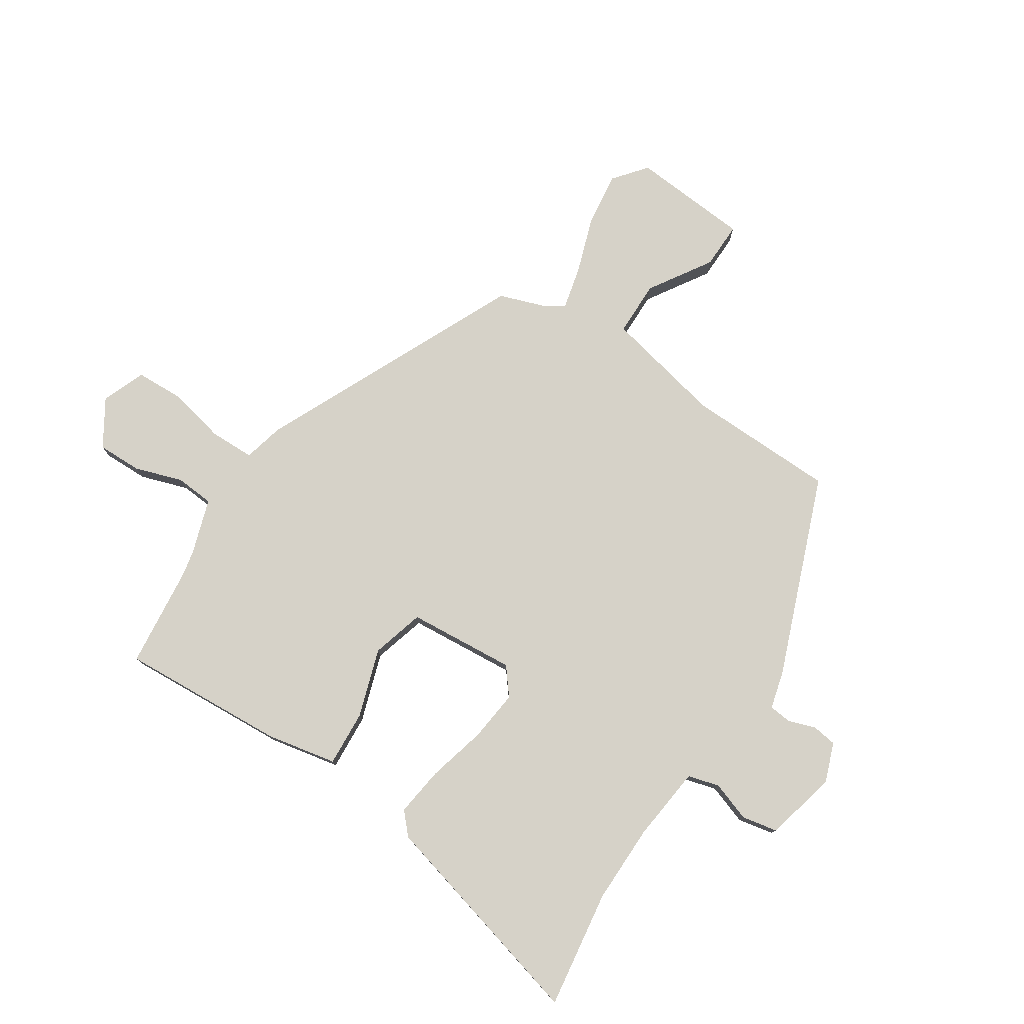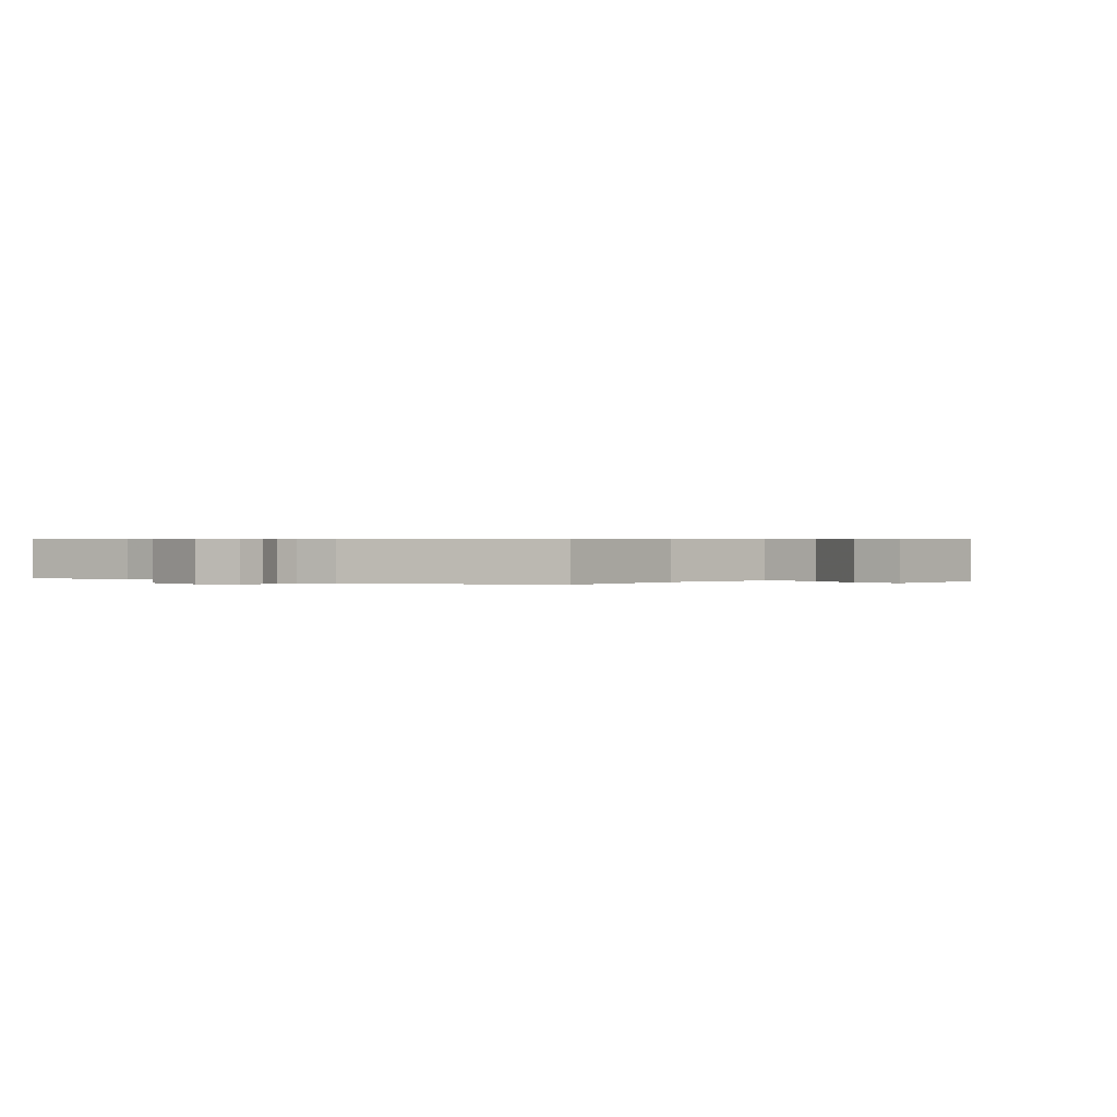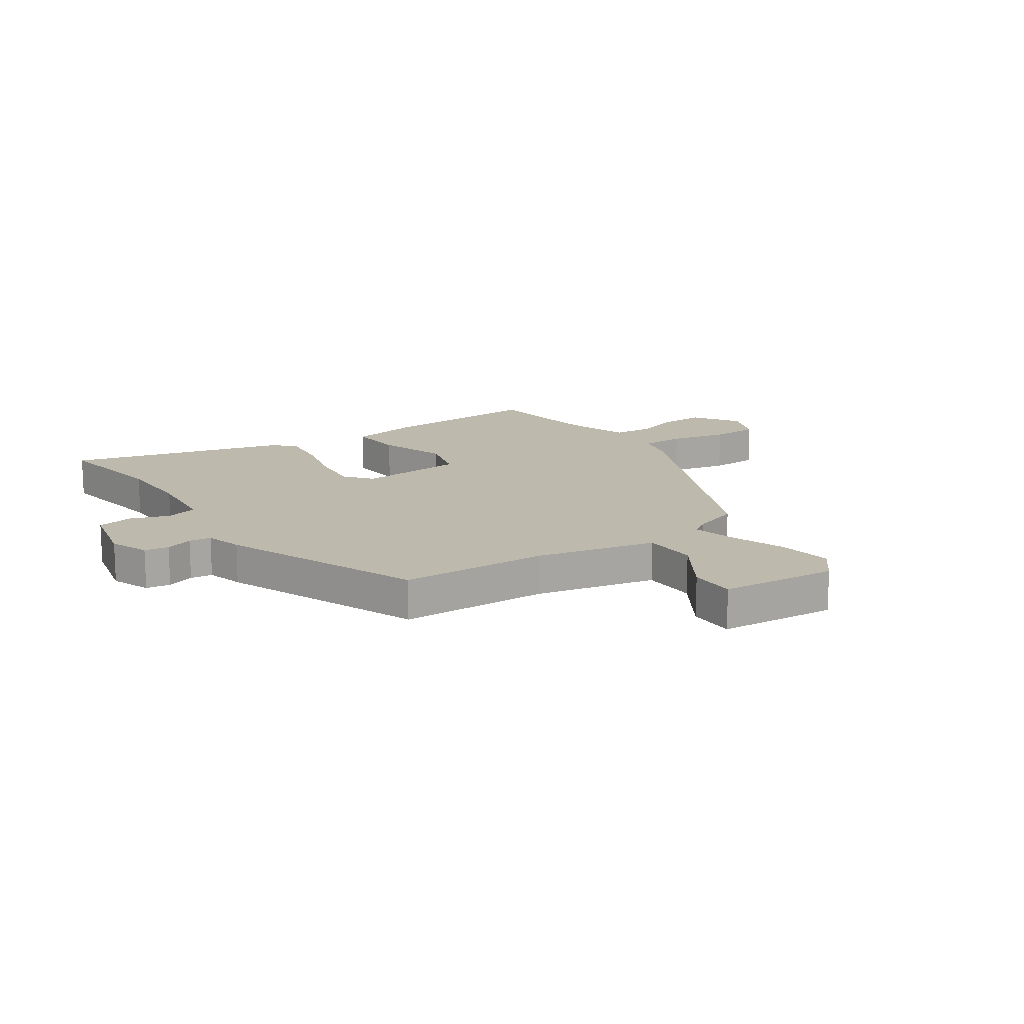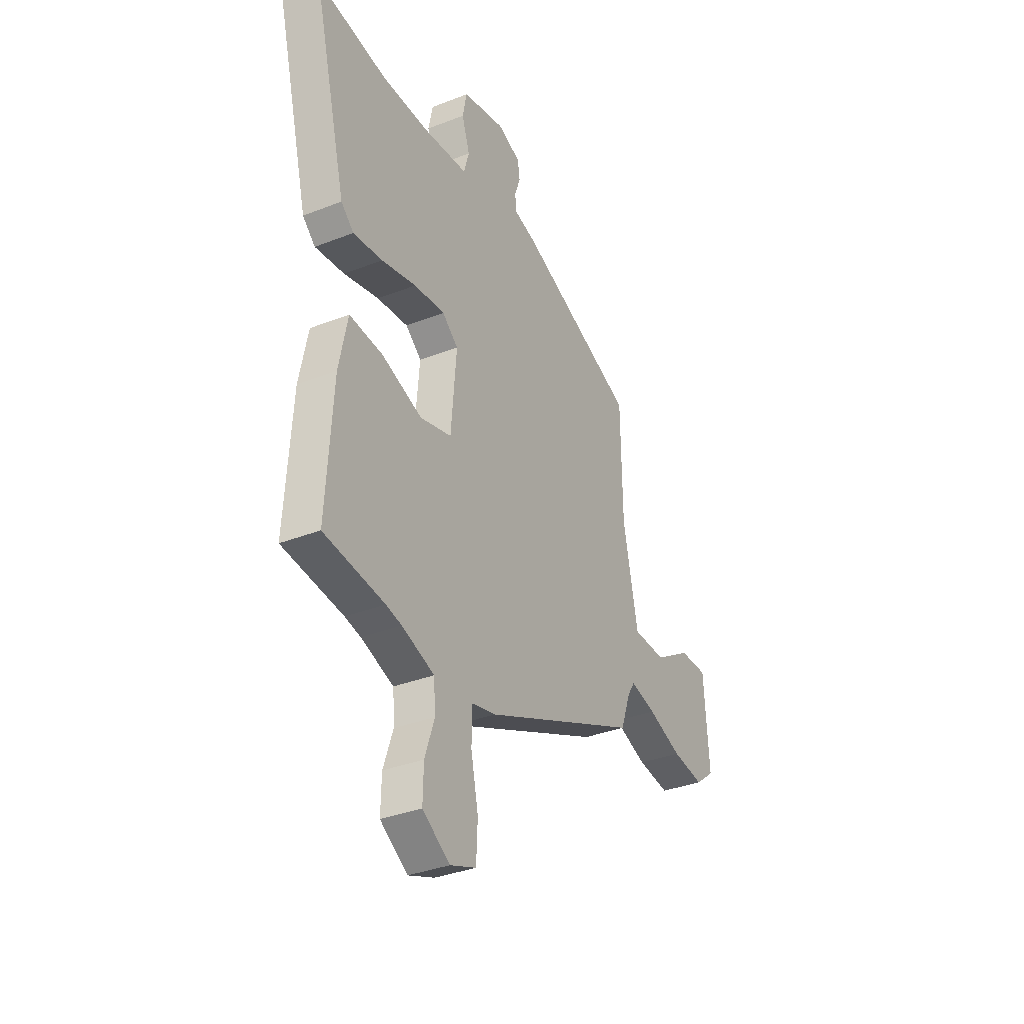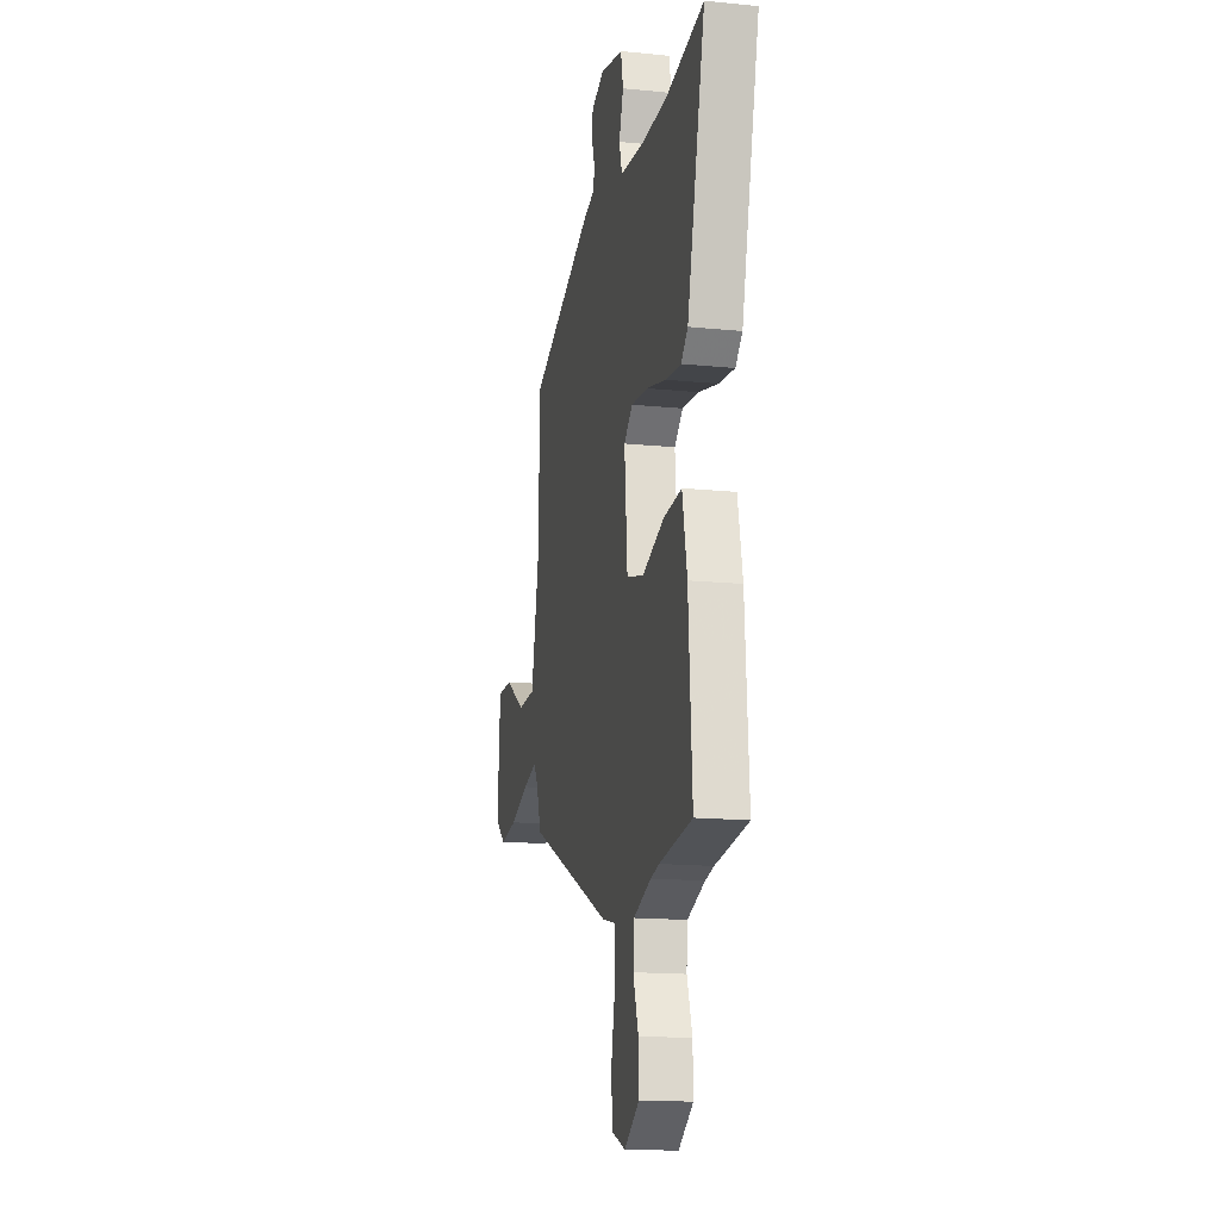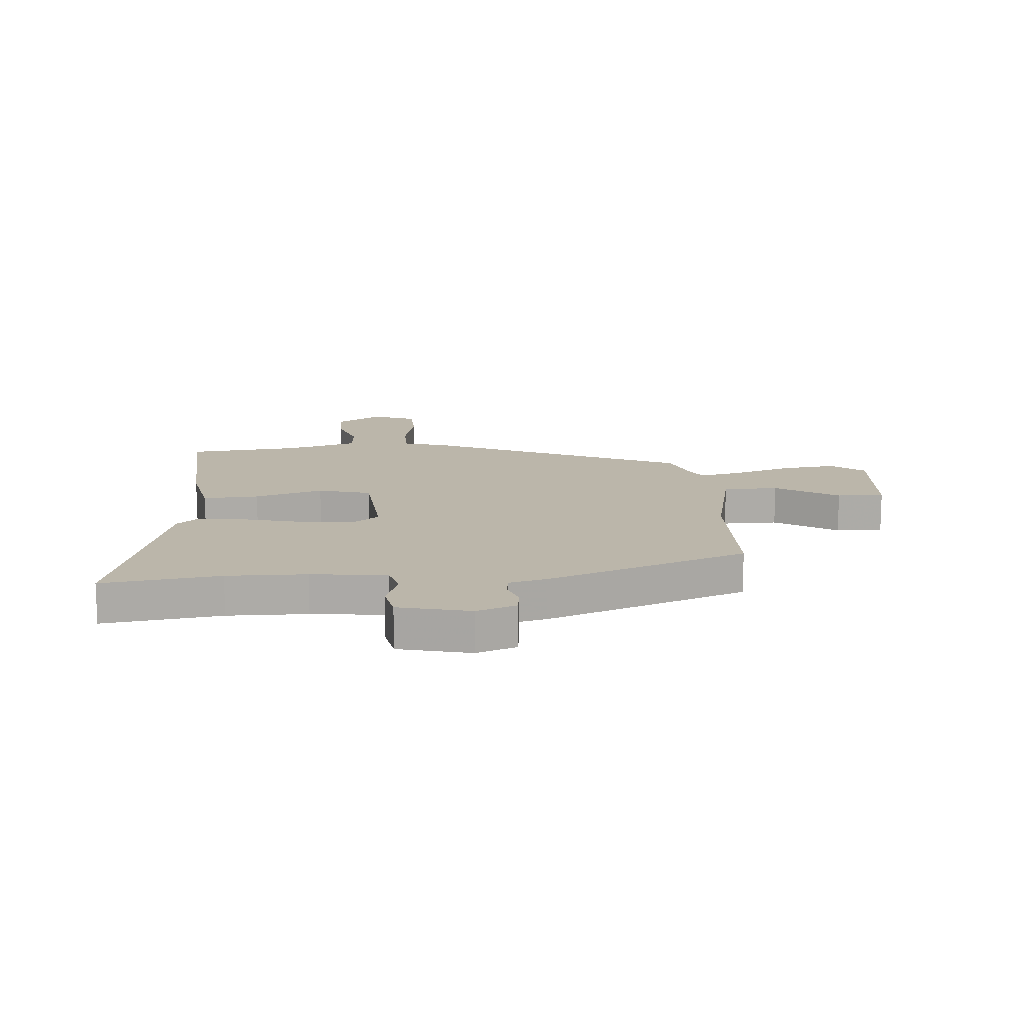
<metadata>
{"format":"obj","ext":"obj","renderer":"f3d","projection":"perspective","resolution":1024,"background":"white","views":[{"elev":77.8,"azim":-56.4,"up":"+Y"},{"elev":0.5,"azim":37.0,"up":"+Y"},{"elev":15.1,"azim":55.9,"up":"+Y"},{"elev":-34.6,"azim":-62.2,"up":"+Z"},{"elev":-15.8,"azim":-101.9,"up":"+Z"},{"elev":14.0,"azim":-3.9,"up":"+Y"}]}
</metadata>
<code>
v -0.646 0.07 0.522
v -0.436 0.07 0.49
v -0.294 0.07 0.49
v -0.159 0.07 0.504
v -0.143 0.07 0.56
v -0.167 0.07 0.631
v -0.154 0.07 0.695
v -0.025 0.07 0.725
v 0.045 0.07 0.698
v 0.051 0.07 0.654
v 0.034 0.07 0.605
v 0.038 0.07 0.565
v 0.105 0.07 0.547
v 0.462 0.07 0.406
v 0.466 0.07 0.138
v 0.511 0.07 -0.077
v 0.61 0.07 -0.079
v 0.722 0.07 -0.009
v 0.806 0.07 -0.008
v 0.821 0.07 -0.22
v 0.762 0.07 -0.267
v 0.666 0.07 -0.254
v 0.563 0.07 -0.218
v 0.486 0.07 -0.199
v 0.464 0.07 -0.233
v 0.434 0.07 -0.316
v -0.036 0.07 -0.528
v -0.108 0.07 -0.545
v -0.11 0.07 -0.625
v -0.088 0.07 -0.728
v -0.092 0.07 -0.815
v -0.17 0.07 -0.845
v -0.253 0.07 -0.792
v -0.251 0.07 -0.712
v -0.222 0.07 -0.627
v -0.227 0.07 -0.558
v -0.325 0.07 -0.525
v -0.372 0.07 -0.515
v -0.554 0.07 -0.494
v -0.534 0.07 -0.197
v -0.508 0.07 -0.071
v -0.408 0.07 -0.078
v -0.286 0.07 -0.119
v -0.191 0.07 -0.093
v -0.174 0.07 0.1
v -0.222 0.07 0.139
v -0.315 0.07 0.129
v -0.42 0.07 0.103
v -0.508 0.07 0.092
v -0.546 0.07 0.127
v -0.646 0 0.522
v -0.436 0 0.49
v -0.294 0 0.49
v -0.159 0 0.504
v -0.143 0 0.56
v -0.167 0 0.631
v -0.154 0 0.695
v -0.025 0 0.725
v 0.045 0 0.698
v 0.051 0 0.654
v 0.034 0 0.605
v 0.038 0 0.565
v 0.105 0 0.547
v 0.462 0 0.406
v 0.466 0 0.138
v 0.511 0 -0.077
v 0.61 0 -0.079
v 0.722 0 -0.009
v 0.806 0 -0.008
v 0.821 0 -0.22
v 0.762 0 -0.267
v 0.666 0 -0.254
v 0.563 0 -0.218
v 0.486 0 -0.199
v 0.464 0 -0.233
v 0.434 0 -0.316
v -0.036 0 -0.528
v -0.108 0 -0.545
v -0.11 0 -0.625
v -0.088 0 -0.728
v -0.092 0 -0.815
v -0.17 0 -0.845
v -0.253 0 -0.792
v -0.251 0 -0.712
v -0.222 0 -0.627
v -0.227 0 -0.558
v -0.325 0 -0.525
v -0.372 0 -0.515
v -0.554 0 -0.494
v -0.534 0 -0.197
v -0.508 0 -0.071
v -0.408 0 -0.078
v -0.286 0 -0.119
v -0.191 0 -0.093
v -0.174 0 0.1
v -0.222 0 0.139
v -0.315 0 0.129
v -0.42 0 0.103
v -0.508 0 0.092
v -0.546 0 0.127
f 50 1 2
f 49 50 2
f 48 49 2
f 47 48 2
f 46 47 2 3
f 45 46 3 4
f 41 42 43
f 40 41 43
f 39 40 43
f 38 39 43
f 37 38 43 44
f 36 37 44
f 35 36 44 45
f 33 34 35
f 32 33 35
f 31 32 35
f 30 31 35
f 29 30 35
f 28 29 35 45
f 45 4 5
f 28 45 5
f 27 28 5
f 26 27 5
f 25 26 5
f 21 22 23
f 20 21 23
f 19 20 23
f 18 19 23
f 17 18 23
f 16 17 23 24
f 5 6 7
f 25 5 7
f 24 25 7
f 16 24 7
f 15 16 7
f 12 13 14 15
f 9 10 11
f 8 9 11
f 7 8 11
f 7 11 12
f 7 12 15
f 52 51 100
f 52 100 99
f 52 99 98
f 52 98 97
f 53 52 97 96
f 54 53 96 95
f 93 92 91
f 93 91 90
f 93 90 89
f 93 89 88
f 94 93 88 87
f 94 87 86
f 95 94 86 85
f 85 84 83
f 85 83 82
f 85 82 81
f 85 81 80
f 85 80 79
f 95 85 79 78
f 55 54 95
f 55 95 78
f 55 78 77
f 55 77 76
f 55 76 75
f 73 72 71
f 73 71 70
f 73 70 69
f 73 69 68
f 73 68 67
f 74 73 67 66
f 57 56 55
f 57 55 75
f 57 75 74
f 57 74 66
f 57 66 65
f 65 64 63 62
f 61 60 59
f 61 59 58
f 61 58 57
f 62 61 57
f 65 62 57
f 1 51 52 2
f 2 52 53 3
f 3 53 54 4
f 4 54 55 5
f 5 55 56 6
f 6 56 57 7
f 7 57 58 8
f 8 58 59 9
f 9 59 60 10
f 10 60 61 11
f 11 61 62 12
f 12 62 63 13
f 13 63 64 14
f 14 64 65 15
f 15 65 66 16
f 16 66 67 17
f 17 67 68 18
f 18 68 69 19
f 19 69 70 20
f 20 70 71 21
f 21 71 72 22
f 22 72 73 23
f 23 73 74 24
f 24 74 75 25
f 25 75 76 26
f 26 76 77 27
f 27 77 78 28
f 28 78 79 29
f 29 79 80 30
f 30 80 81 31
f 31 81 82 32
f 32 82 83 33
f 33 83 84 34
f 34 84 85 35
f 35 85 86 36
f 36 86 87 37
f 37 87 88 38
f 38 88 89 39
f 39 89 90 40
f 40 90 91 41
f 41 91 92 42
f 42 92 93 43
f 43 93 94 44
f 44 94 95 45
f 45 95 96 46
f 46 96 97 47
f 47 97 98 48
f 48 98 99 49
f 49 99 100 50
f 50 100 51 1

</code>
